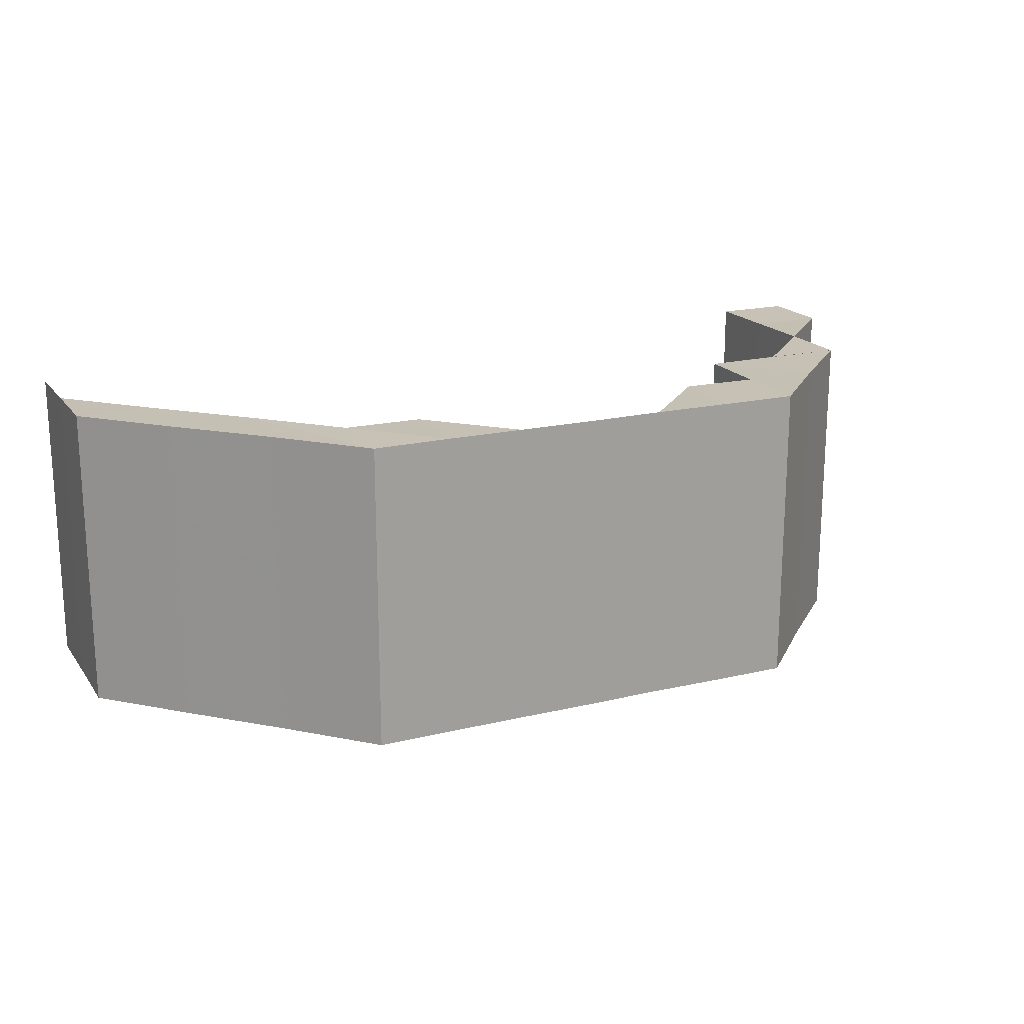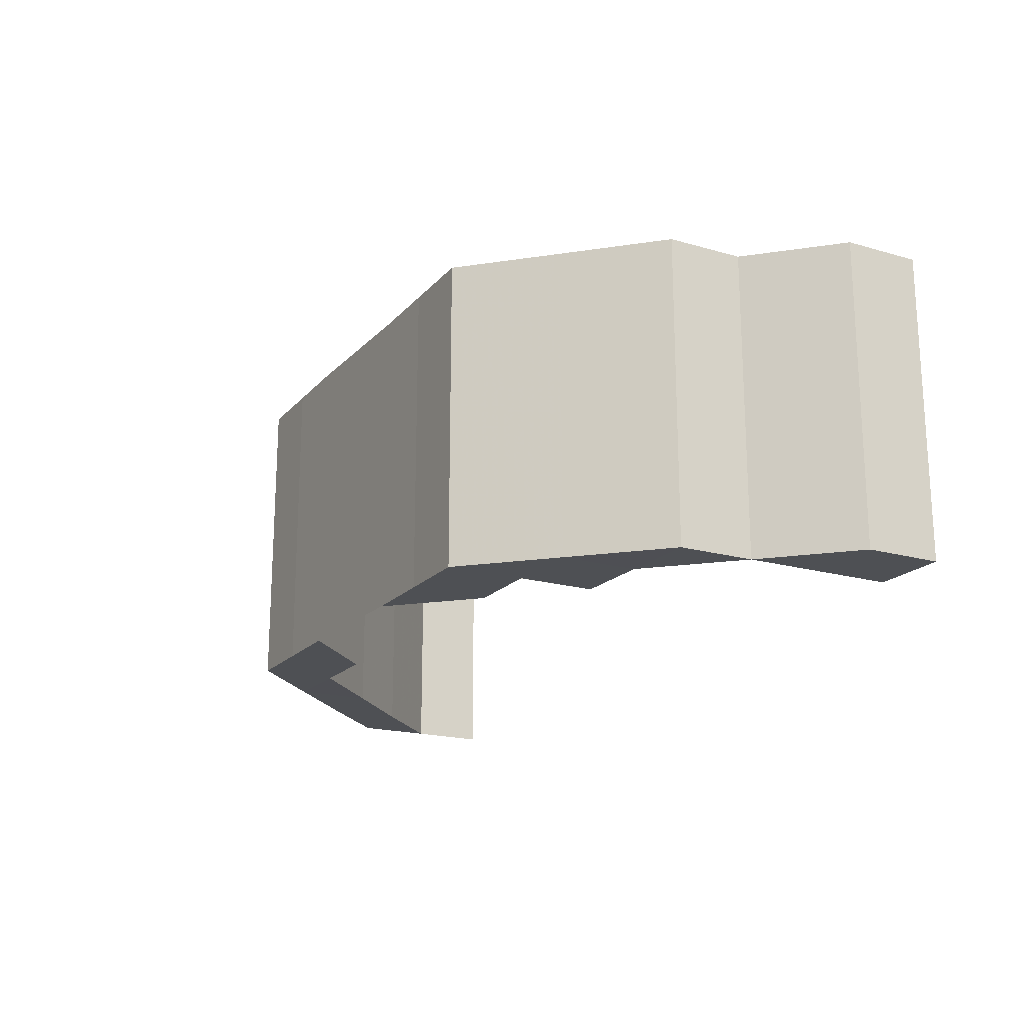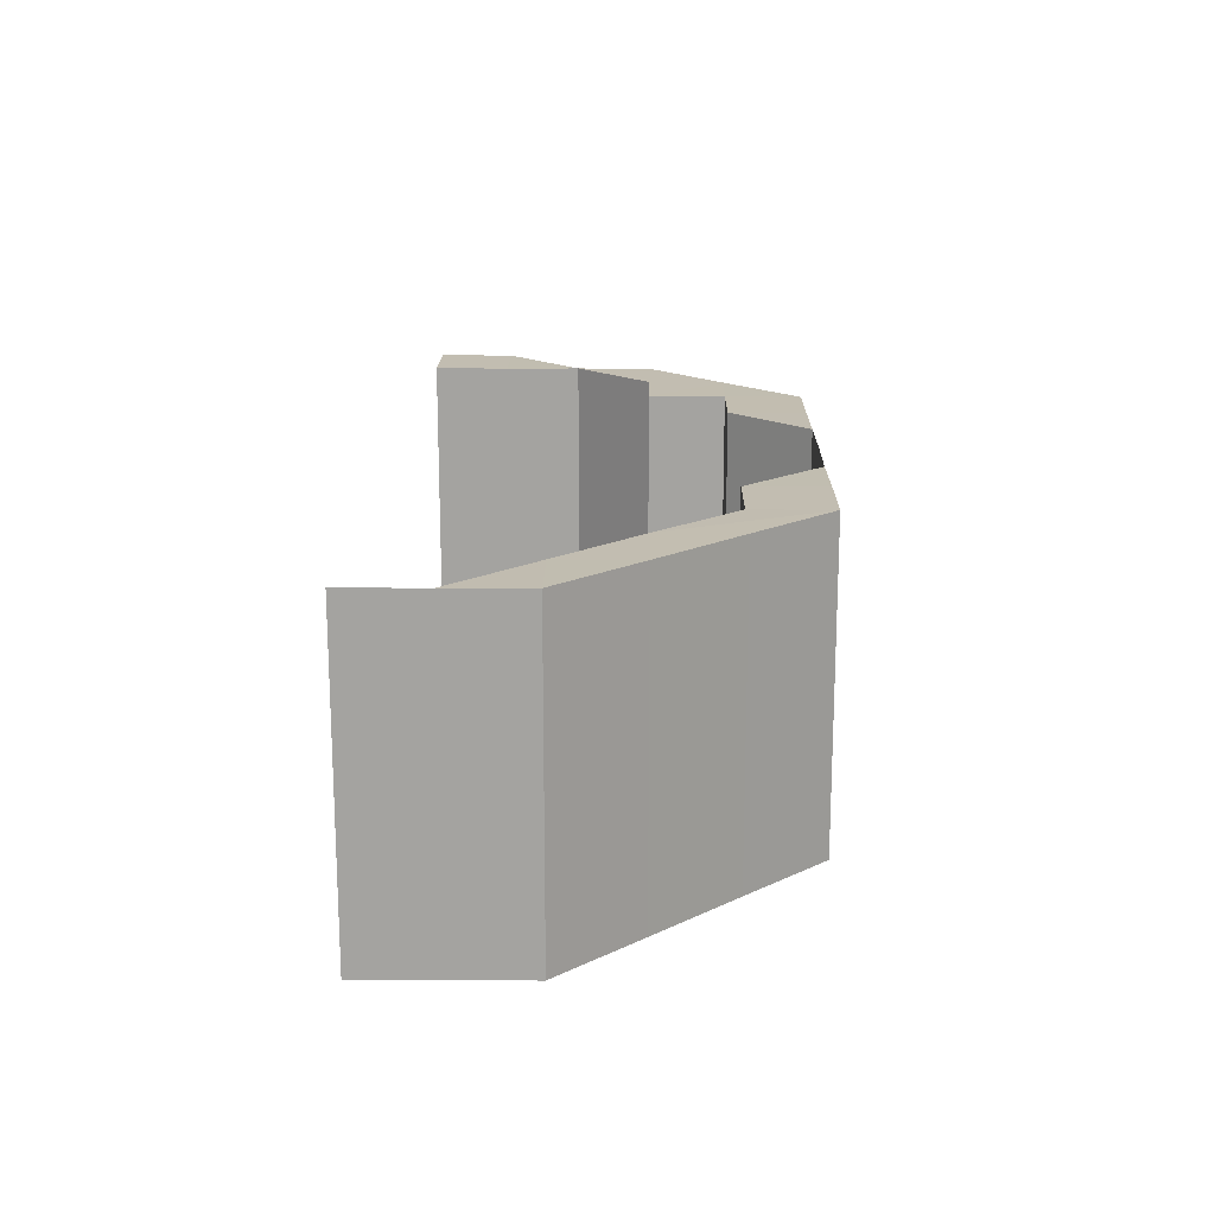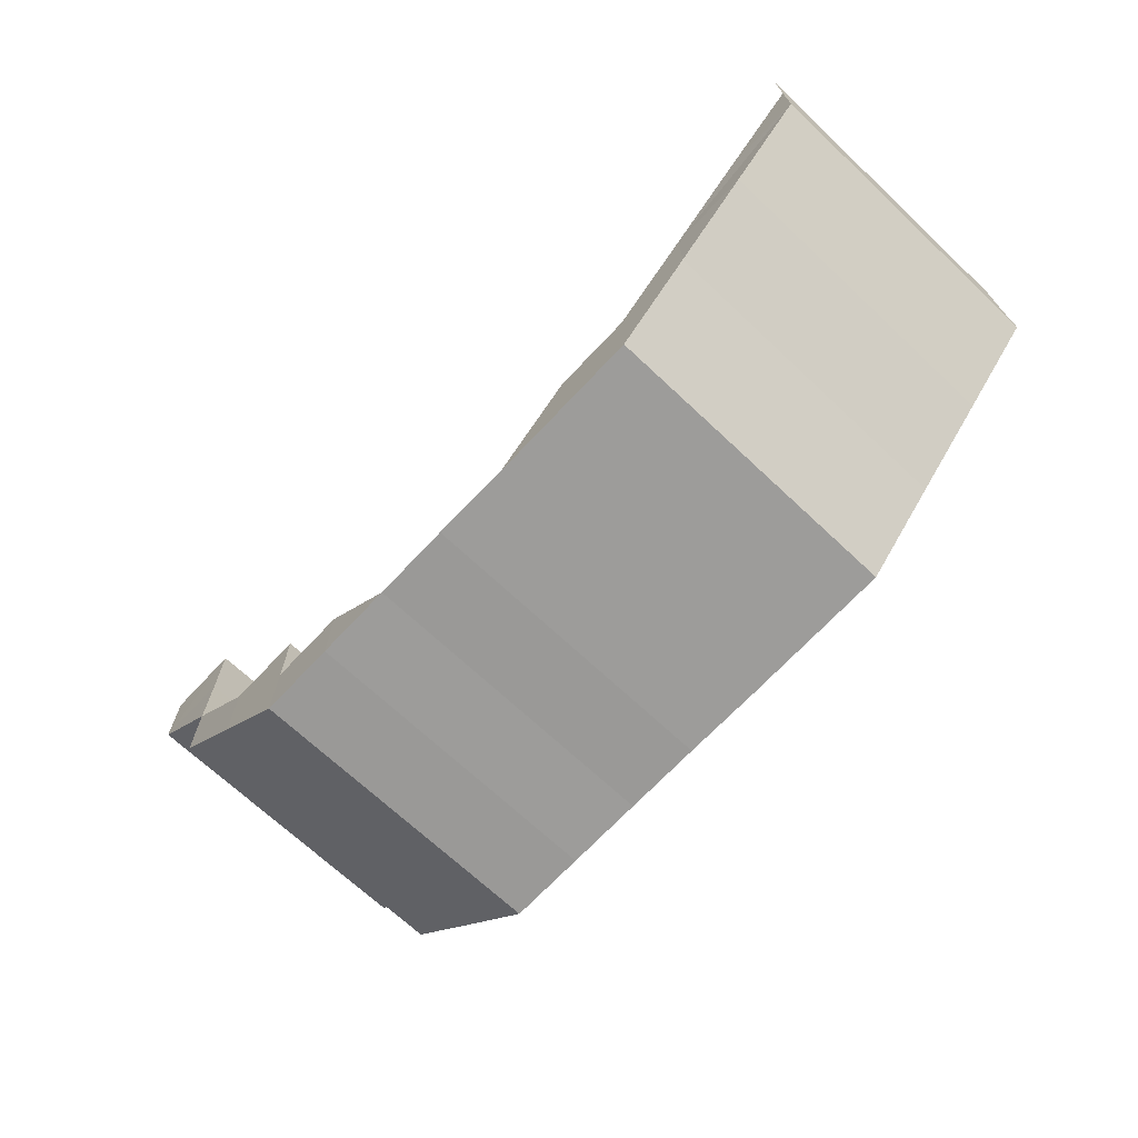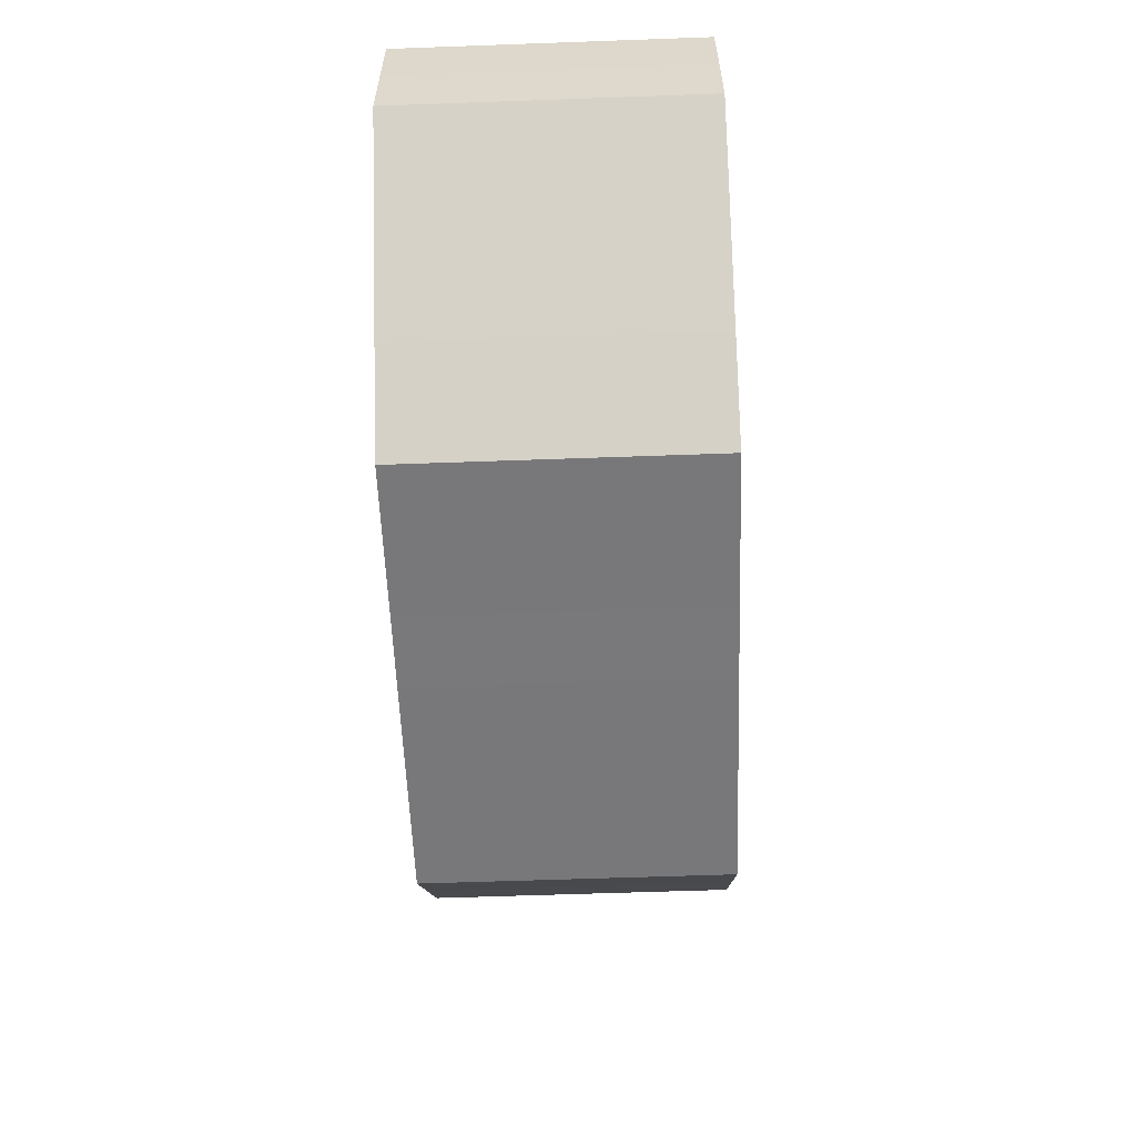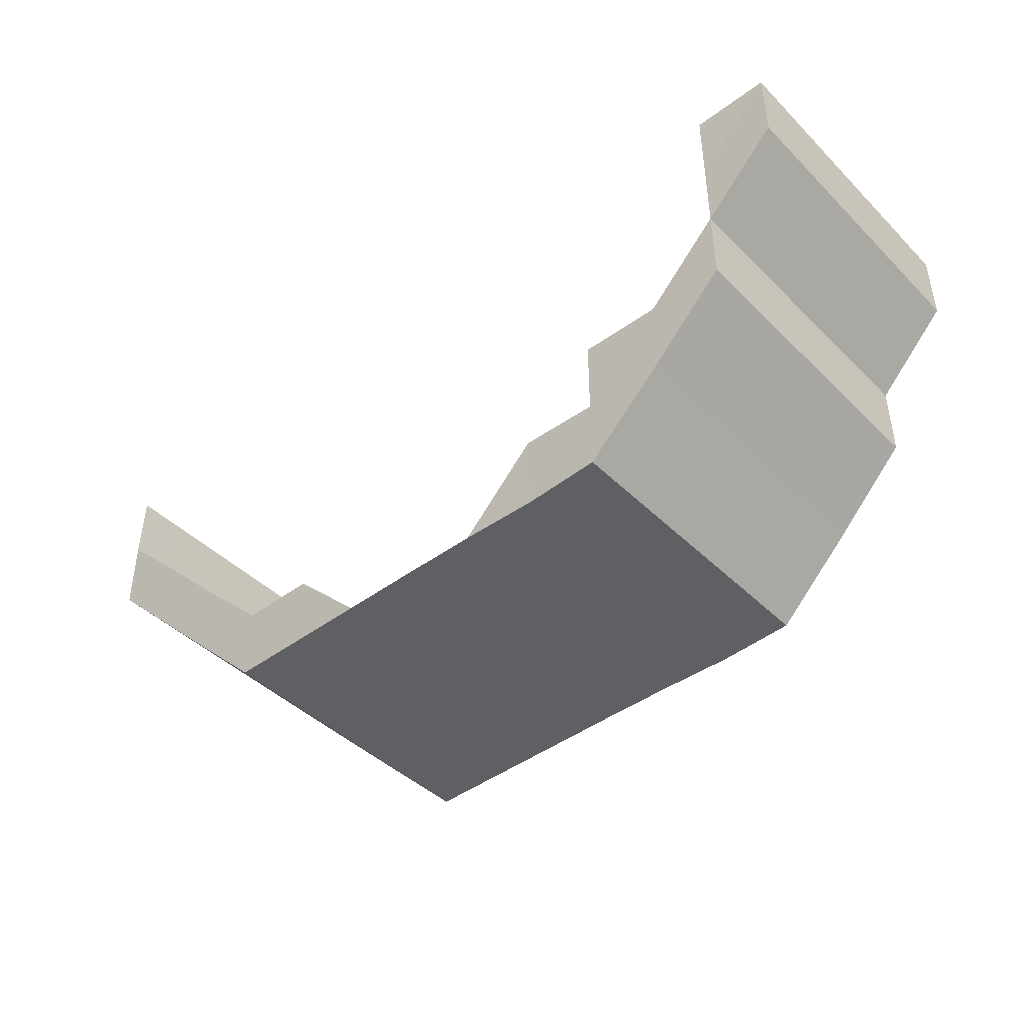
<metadata>
{"format":"obj","ext":"obj","renderer":"f3d","projection":"perspective","resolution":1024,"background":"white","views":[{"elev":18.5,"azim":-24.6,"up":"+Z"},{"elev":-18.7,"azim":61.3,"up":"+Z"},{"elev":16.9,"azim":-89.0,"up":"+Z"},{"elev":-69.7,"azim":-133.2,"up":"+Y"},{"elev":-57.6,"azim":-87.9,"up":"+Y"},{"elev":-43.6,"azim":41.0,"up":"+Y"}]}
</metadata>
<code>
o 11744
v 2248 1879 16.98
v 2248 1879 16.98
v 2248 1879 17.02
v 2248 1879 17.02
v 2248 1879 17.02
v 2248 1879 17.02
v 2248 1879 17.02
v 2248 1879 16.98
v 2248 1879 16.98
v 2248 1879 16.98
v 2248 1879 16.98
v 2248 1879 16.98
v 2248 1879 16.98
v 2248 1879 16.98
v 2248 1879 16.98
v 2248 1879 16.98
v 2248 1879 16.98
v 2248 1879 16.98
v 2248 1879 17.02
v 2248 1879 17.02
v 2248 1879 17.02
v 2248 1879 17.02
v 2248 1879 16.98
v 2248 1879 17.02
v 2248 1879 16.98
v 2248 1879 17.02
v 2248 1879 16.98
v 2248 1879 16.98
v 2248 1879 16.98
v 2248 1879 16.98
v 2248 1879 16.98
v 2248 1879 17.02
v 2248 1879 16.98
v 2248 1879 16.98
v 2248 1879 16.98
v 2248 1879 17.02
v 2248 1879 17.02
v 2248 1879 16.98
v 2248 1879 17.02
v 2248 1879 16.98
v 2248 1879 17.02
v 2248 1879 16.98
v 2248 1879 16.98
v 2248 1879 17.02
v 2248 1879 16.98
v 2248 1879 16.98
v 2248 1879 17.02
v 2248 1879 16.98
v 2248 1879 17.02
v 2248 1879 17.02
v 2248 1879 17.02
v 2248 1879 16.98
v 2248 1879 17.02
v 2248 1879 17.02
v 2248 1879 16.98
v 2248 1879 17.02
v 2248 1879 17.02
v 2248 1879 16.98
v 2248 1879 17.02
v 2248 1879 16.98
v 2248 1879 17.02
v 2248 1879 17.02
v 2248 1879 17.02
v 2248 1879 17.02
v 2248 1879 16.98
v 2248 1879 17.02
v 2248 1879 16.98
v 2248 1879 17.02
v 2248 1879 17.02
v 2248 1879 16.98
v 2248 1879 16.98
v 2248 1879 17.02
v 2248 1879 17.02
v 2248 1879 17.02
v 2248 1879 16.98
v 2248 1879 17.02
v 2248 1879 17.02
v 2248 1879 17.02
v 2248 1879 16.98
v 2248 1879 16.98
v 2248 1879 17.02
v 2248 1879 17.02
v 2248 1879 17.02
v 2248 1879 17.02
v 2248 1879 17.02
v 2248 1879 16.98
v 2248 1879 16.98
v 2248 1879 16.98
v 2248 1879 16.98
v 2248 1879 16.98
v 2248 1879 17.02
v 2248 1879 17.02
v 2248 1879 17.02
v 2248 1879 17.02
v 2248 1879 17.02
v 2248 1879 16.98
v 2248 1879 16.98
v 2248 1879 16.98
v 2248 1879 16.98
v 2248 1879 16.98
v 2248 1879 16.98
v 2248 1879 16.98
v 2248 1879 16.98
v 2248 1879 16.98
v 2248 1879 16.98
v 2248 1879 17.02
v 2248 1879 16.98
v 2248 1879 17.02
v 2248 1879 16.98
v 2248 1879 16.98
v 2248 1879 16.98
v 2248 1879 16.98
v 2248 1879 16.98
v 2248 1879 16.98
v 2248 1879 17.02
v 2248 1879 17.02
v 2248 1879 16.98
v 2248 1879 17.02
v 2248 1879 16.98
v 2248 1879 17.02
v 2248 1879 16.98
v 2248 1879 17.02
v 2248 1879 17.02
v 2248 1879 16.98
v 2248 1879 17.02
v 2248 1879 16.98
v 2248 1879 17.02
v 2248 1879 16.98
v 2248 1879 17.02
v 2248 1879 16.98
v 2248 1879 16.98
v 2248 1879 16.98
v 2248 1879 17.02
v 2248 1879 17.02
v 2248 1879 17.02
v 2248 1879 16.98
v 2248 1879 17.02
v 2248 1879 17.02
v 2248 1879 17.02
v 2248 1879 17.02
v 2248 1879 17.02
v 2248 1879 17.02
v 2248 1879 17.02
v 2248 1879 16.98
v 2248 1879 16.98
v 2248 1879 17.02
v 2248 1879 16.98
v 2248 1879 17.02
v 2248 1879 16.98
v 2248 1879 17.02
v 2248 1879 16.98
v 2248 1879 16.98
v 2248 1879 17.02
v 2248 1879 17.02
v 2248 1879 17.02
v 2248 1879 16.98
v 2248 1879 17.02
v 2248 1879 17.02
v 2248 1879 17.02
v 2248 1879 17.02
v 2248 1879 16.98
v 2248 1879 17.02
v 2248 1879 16.98
v 2248 1879 17.02
v 2248 1879 16.98
v 2248 1879 16.98
v 2248 1879 16.98
v 2248 1879 16.98
v 2248 1879 16.98
v 2248 1879 16.98
v 2248 1879 16.98
v 2248 1879 17.02
v 2248 1879 17.02
v 2248 1879 16.98
v 2248 1879 17.02
v 2248 1879 16.98
v 2248 1879 17.02
v 2248 1879 16.98
v 2248 1879 17.02
v 2248 1879 17.02
v 2248 1879 17.02
v 2248 1879 16.98
v 2248 1879 16.98
v 2248 1879 17.02
v 2248 1879 17.02
v 2248 1879 17.02
v 2248 1879 17.02
v 2248 1879 17.02
v 2248 1879 17.02
v 2248 1879 16.98
v 2248 1879 16.98
v 2248 1879 17.02
v 2248 1879 16.98
v 2248 1879 17.02
v 2248 1879 16.98
v 2248 1879 17.02
v 2248 1879 16.98
f 1 2 3
f 2 4 5
f 6 7 8
f 7 9 10
f 11 12 13
f 14 15 12
f 14 16 15
f 17 18 16
f 19 20 14
f 20 21 17
f 22 19 23
f 24 22 25
f 21 26 27
f 27 28 18
f 26 29 30
f 31 29 28
f 32 30 33
f 34 31 35
f 35 36 37
f 38 39 36
f 40 37 41
f 42 34 40
f 43 41 44
f 45 42 46
f 46 44 47
f 48 49 39
f 50 49 51
f 52 48 53
f 53 51 54
f 55 52 56
f 56 54 57
f 58 55 59
f 60 58 61
f 61 57 62
f 63 62 64
f 65 60 66
f 67 65 68
f 69 70 71
f 72 73 69
f 74 75 70
f 73 76 74
f 76 77 74
f 78 33 75
f 77 50 78
f 79 80 81
f 80 82 83
f 84 85 86
f 85 87 88
f 89 90 91
f 90 92 93
f 94 95 96
f 95 97 98
f 99 100 101
f 102 103 100
f 104 105 103
f 106 107 102
f 108 106 109
f 107 110 111
f 112 113 105
f 110 114 113
f 115 116 112
f 116 114 117
f 118 117 119
f 120 118 121
f 111 122 123
f 124 125 122
f 126 123 127
f 128 127 129
f 130 131 128
f 132 133 125
f 134 133 135
f 136 132 137
f 138 134 139
f 140 138 141
f 142 140 143
f 143 144 145
f 146 147 144
f 148 146 149
f 150 148 151
f 152 136 153
f 153 154 155
f 156 152 157
f 157 155 158
f 159 158 160
f 161 156 162
f 163 161 164
f 165 166 167
f 168 169 166
f 170 168 171
f 171 172 173
f 174 175 172
f 176 174 177
f 178 176 179
f 168 180 181
f 182 181 183
f 184 180 185
f 186 185 187
f 188 184 189
f 189 190 191
f 192 193 190
f 194 192 195
f 196 194 197

</code>
